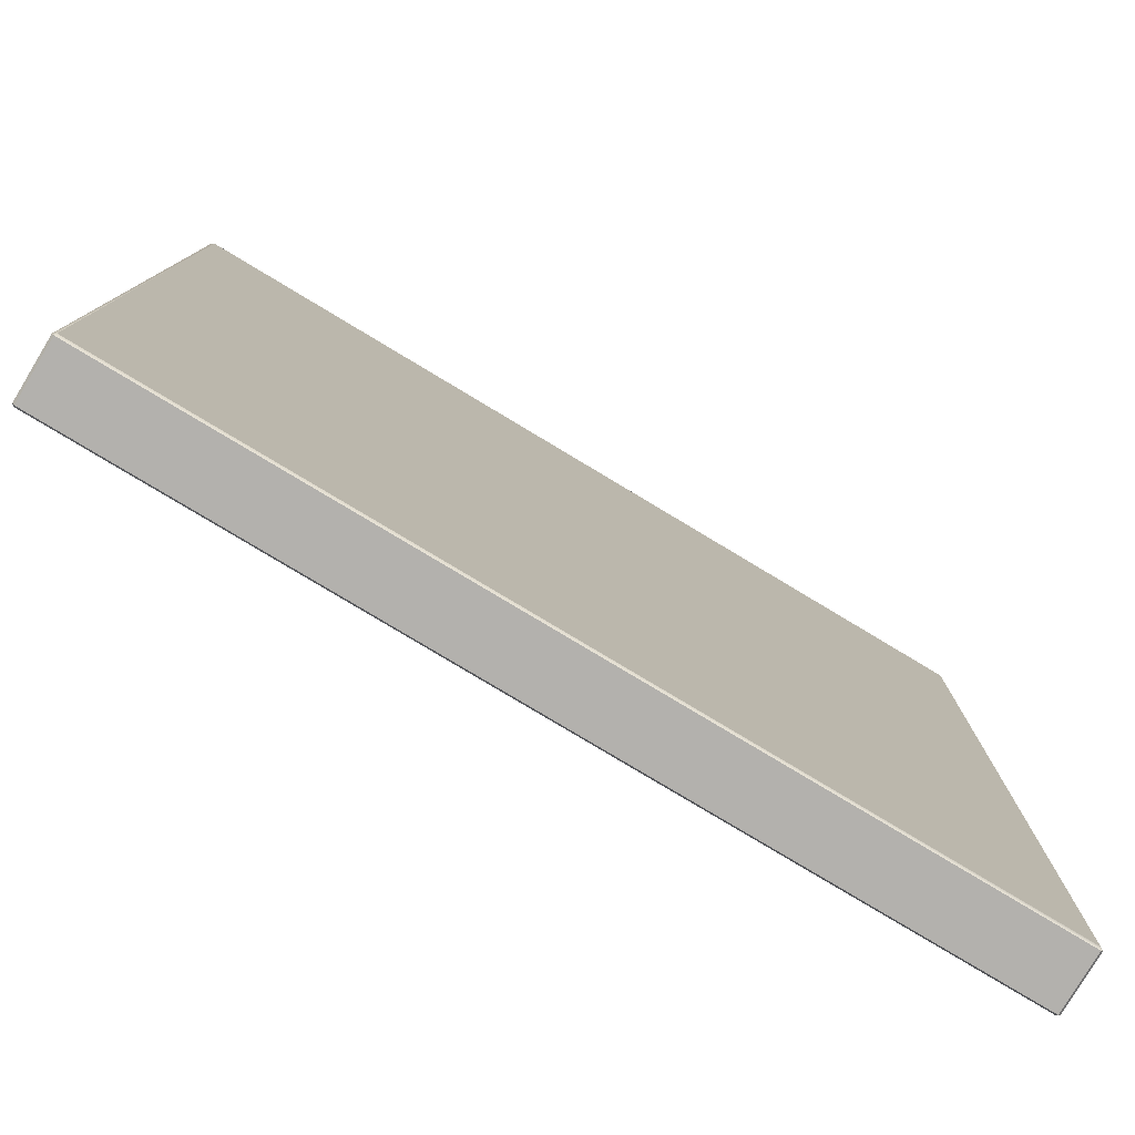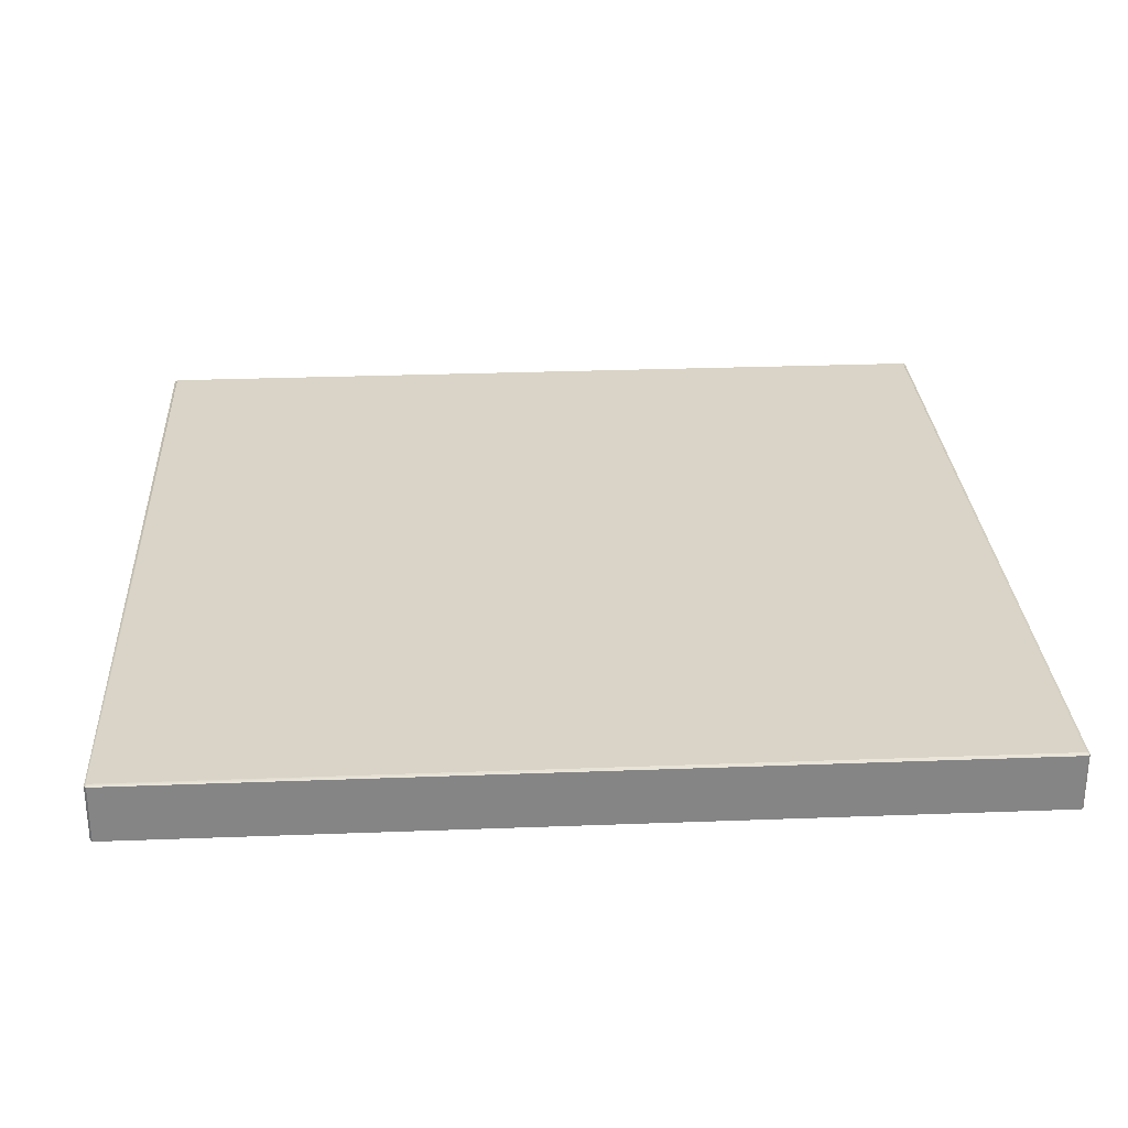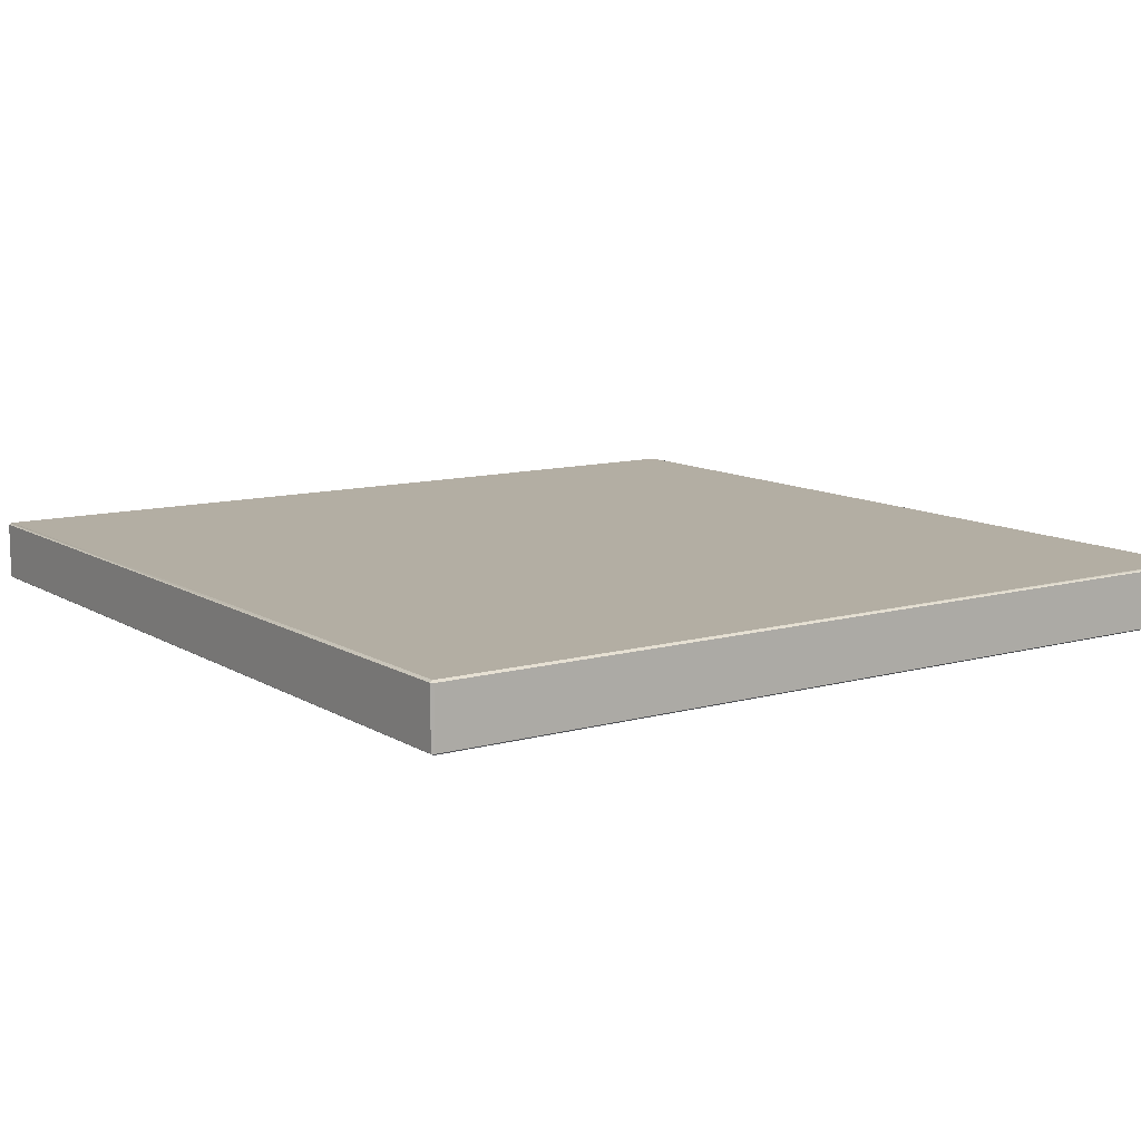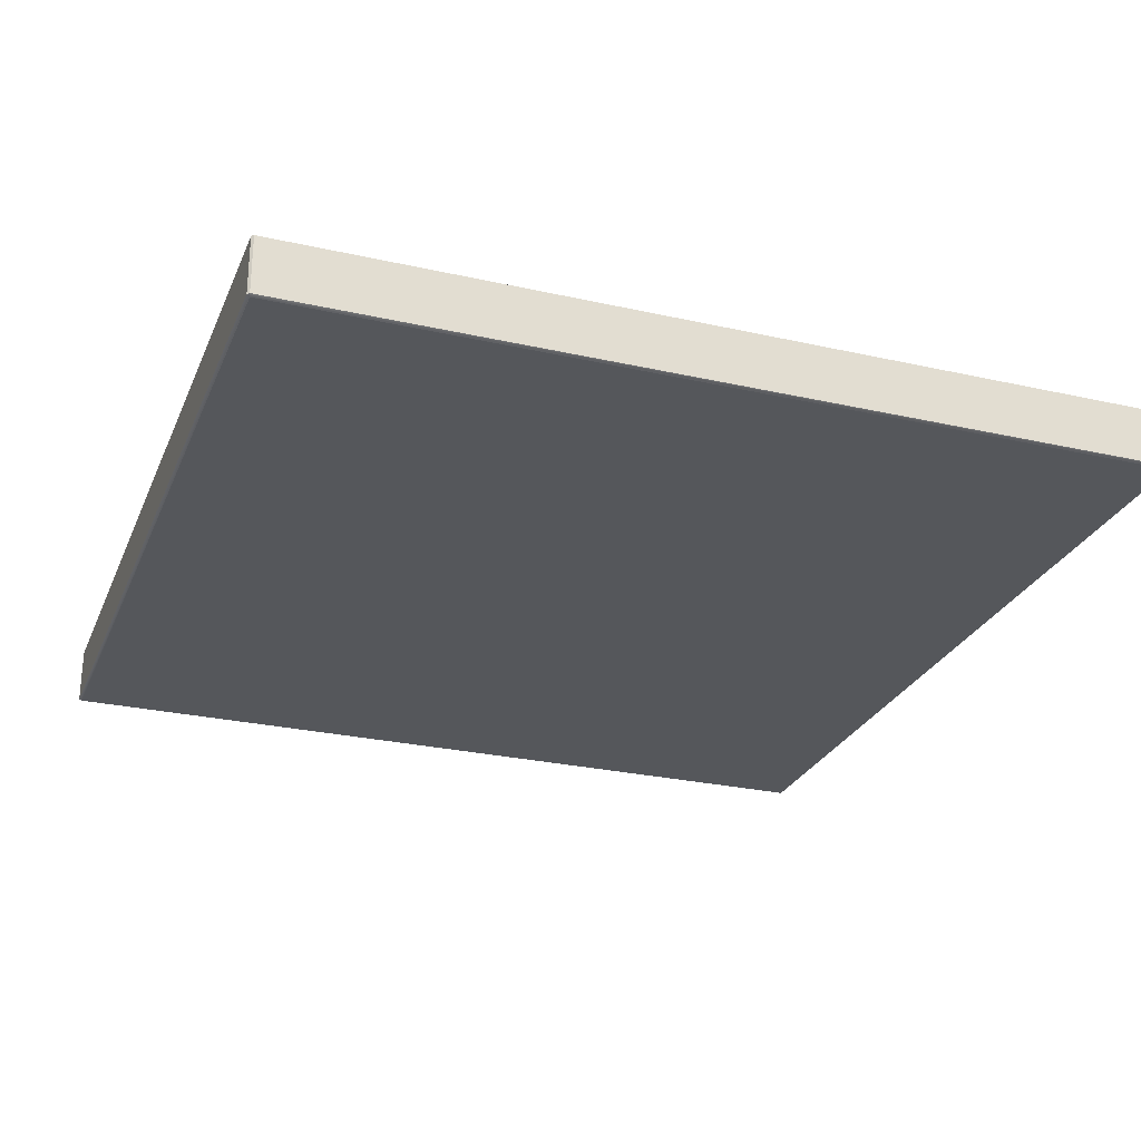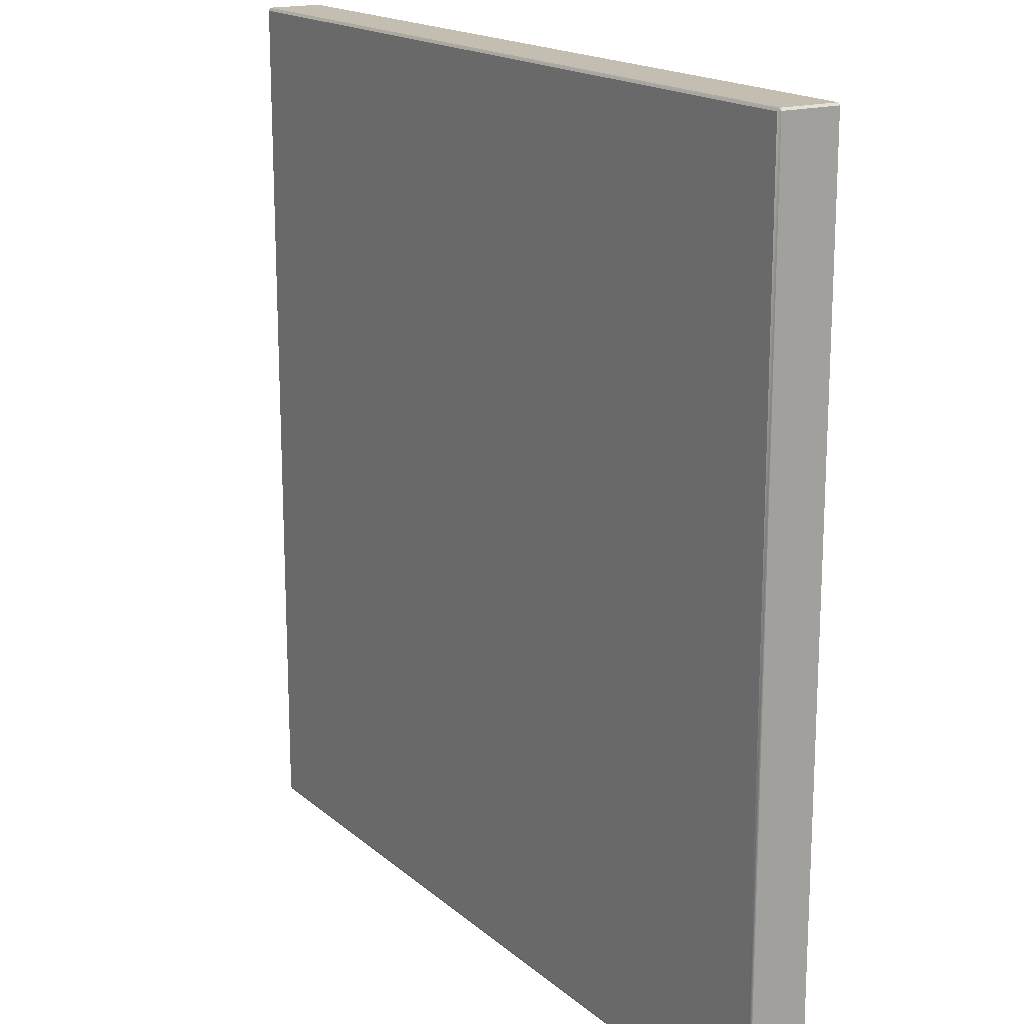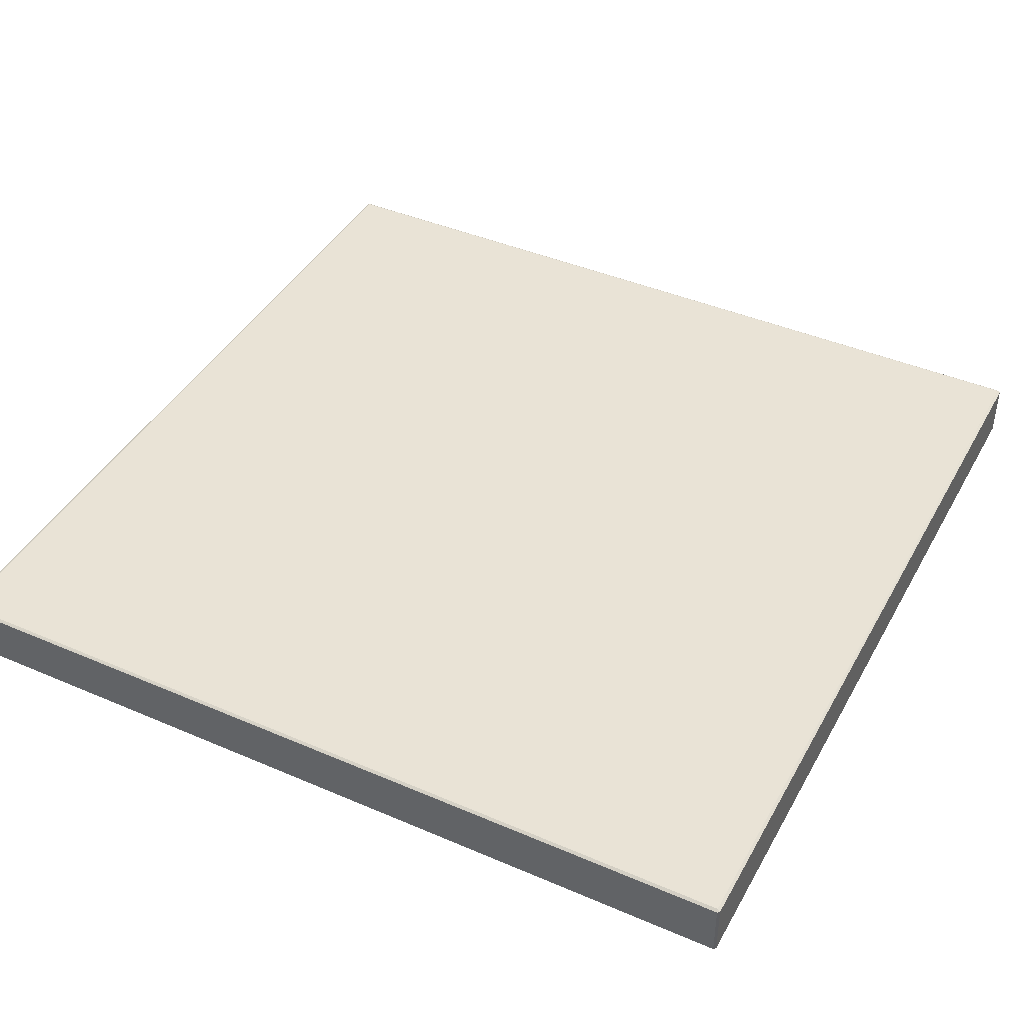
<metadata>
{"format":"obj","ext":"obj","renderer":"f3d","projection":"perspective","resolution":1024,"background":"white","views":[{"elev":-79.3,"azim":-31.0,"up":"+Z"},{"elev":28.4,"azim":-93.3,"up":"+Y"},{"elev":10.9,"azim":-34.6,"up":"+Y"},{"elev":-26.6,"azim":160.5,"up":"+Y"},{"elev":17.2,"azim":58.2,"up":"+Z"},{"elev":42.3,"azim":-62.8,"up":"+Y"}]}
</metadata>
<code>
g default
v 0.6402 0.08858 0.6494
v 0.005933 0.08858 1.293
v 0.004859 0.08592 1.297
v 0.001684 0.08592 1.294
v 1.274 0.08858 1.292
v 1.278 0.08592 1.293
v 1.275 0.08592 1.296
v 0.0068 0.08858 0.006814
v 0.002553 0.08592 0.005732
v 0.005729 0.08592 0.002559
v 1.274 0.08858 0.006786
v 1.275 0.08592 0.00253
v 1.278 0.08592 0.005705
v 0.001684 0.00241 1.294
v 0.004859 0.00241 1.297
v 0.005938 -0.000255 1.293
v 1.275 0.00241 1.296
v 1.278 0.00241 1.293
v 1.274 -0.000254 1.292
v 0.006804 -0.000254 0.00681
v 0.005729 0.00241 0.002559
v 0.002553 0.00241 0.005732
v 1.278 0.00241 0.005705
v 1.275 0.00241 0.00253
v 1.274 -0.000254 0.006782
v 0.6402 -0.000254 0.6494
g flat:Mesh_EDH_Flat:Mesh_EDH_Flat
f 2 1 8
f 5 1 2
f 11 8 1
f 11 1 5
f 20 26 16
f 2 4 3
f 3 4 14 15
f 5 7 6
f 6 7 17 18
f 8 10 9
f 9 10 21 22
f 11 13 12
f 12 13 23 24
f 15 14 16
f 18 17 19
f 20 22 21
f 24 23 25
f 2 3 7 5
f 4 2 8 9
f 10 8 11 12
f 5 6 13 11
f 15 16 19 17
f 16 14 22 20
f 20 21 24 25
f 18 19 25 23
f 4 9 22 14
f 7 3 15 17
f 13 6 18 23
f 10 12 24 21
f 20 25 26
f 26 25 19
f 16 26 19

</code>
